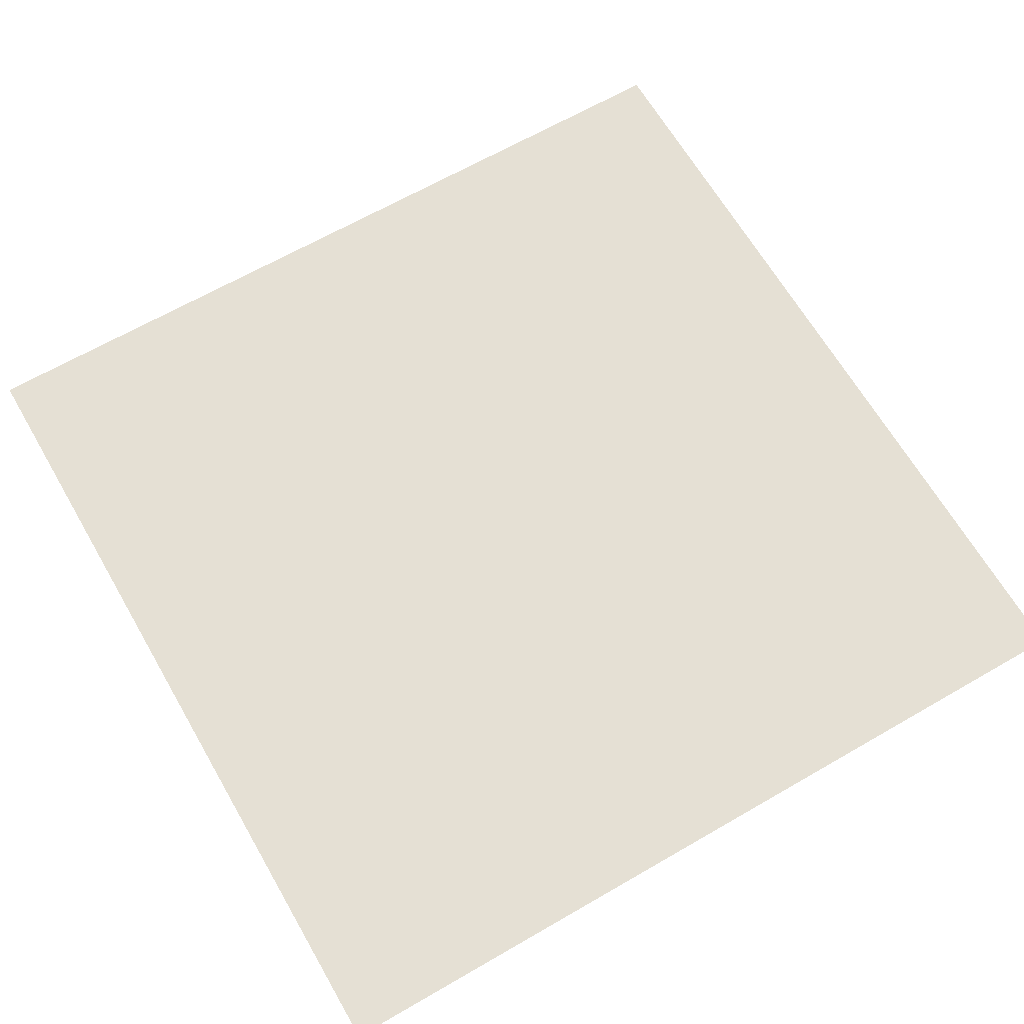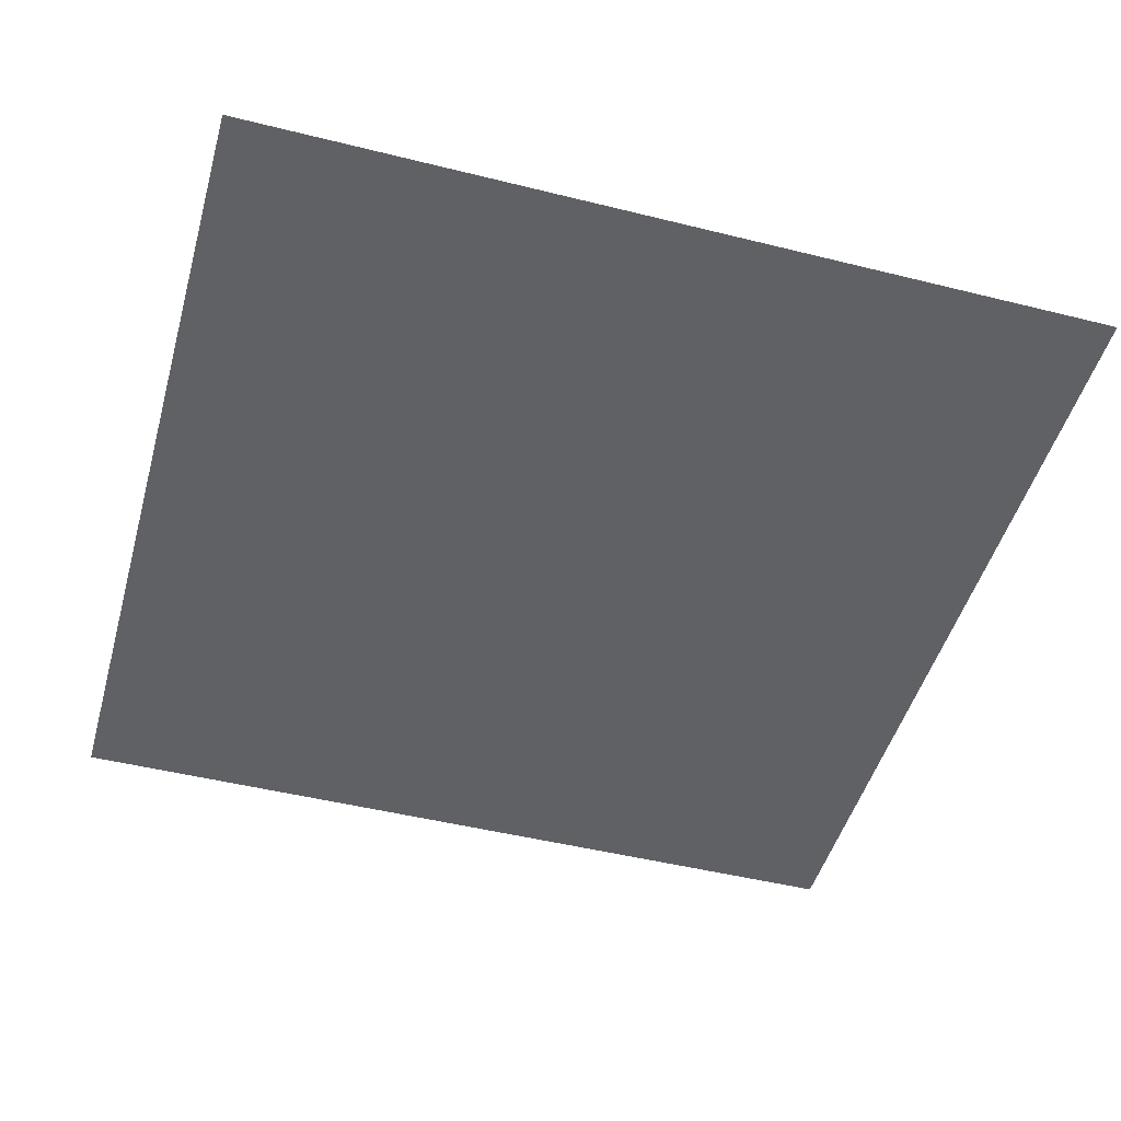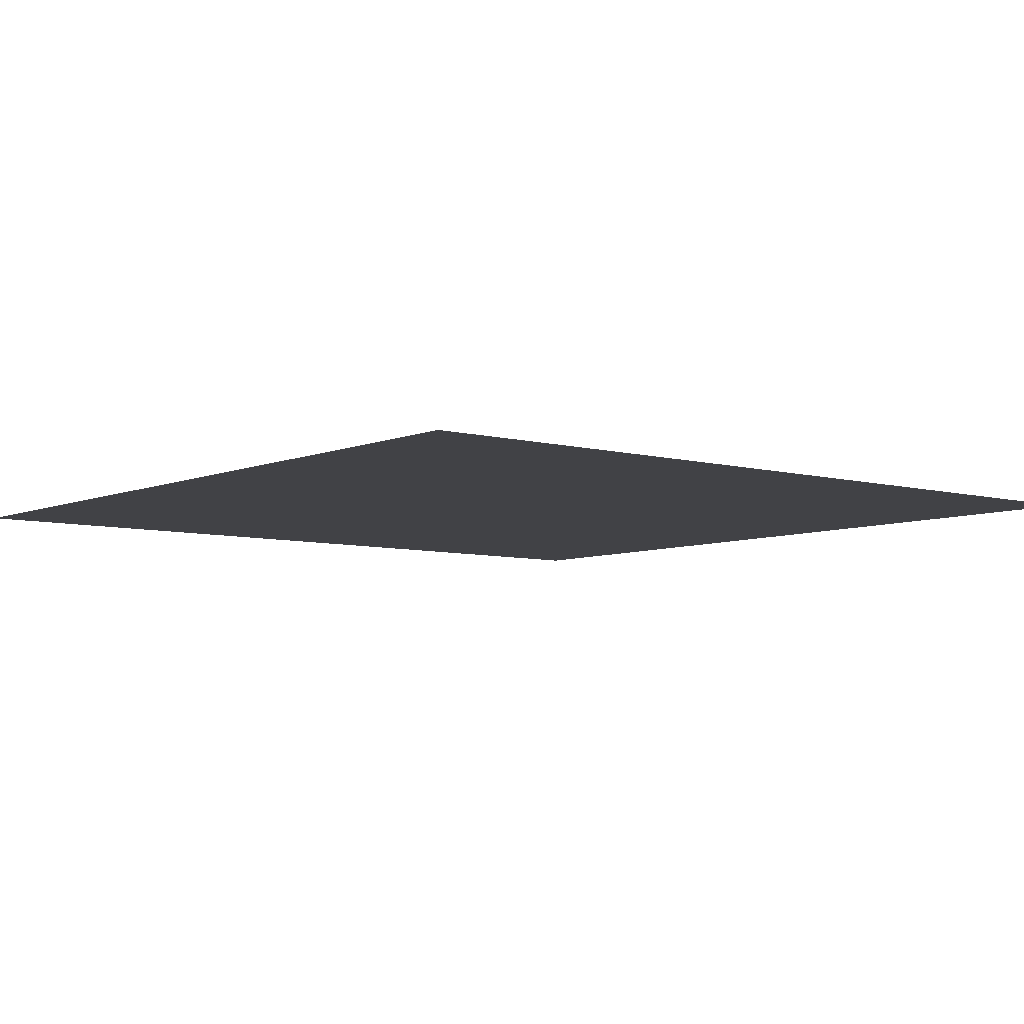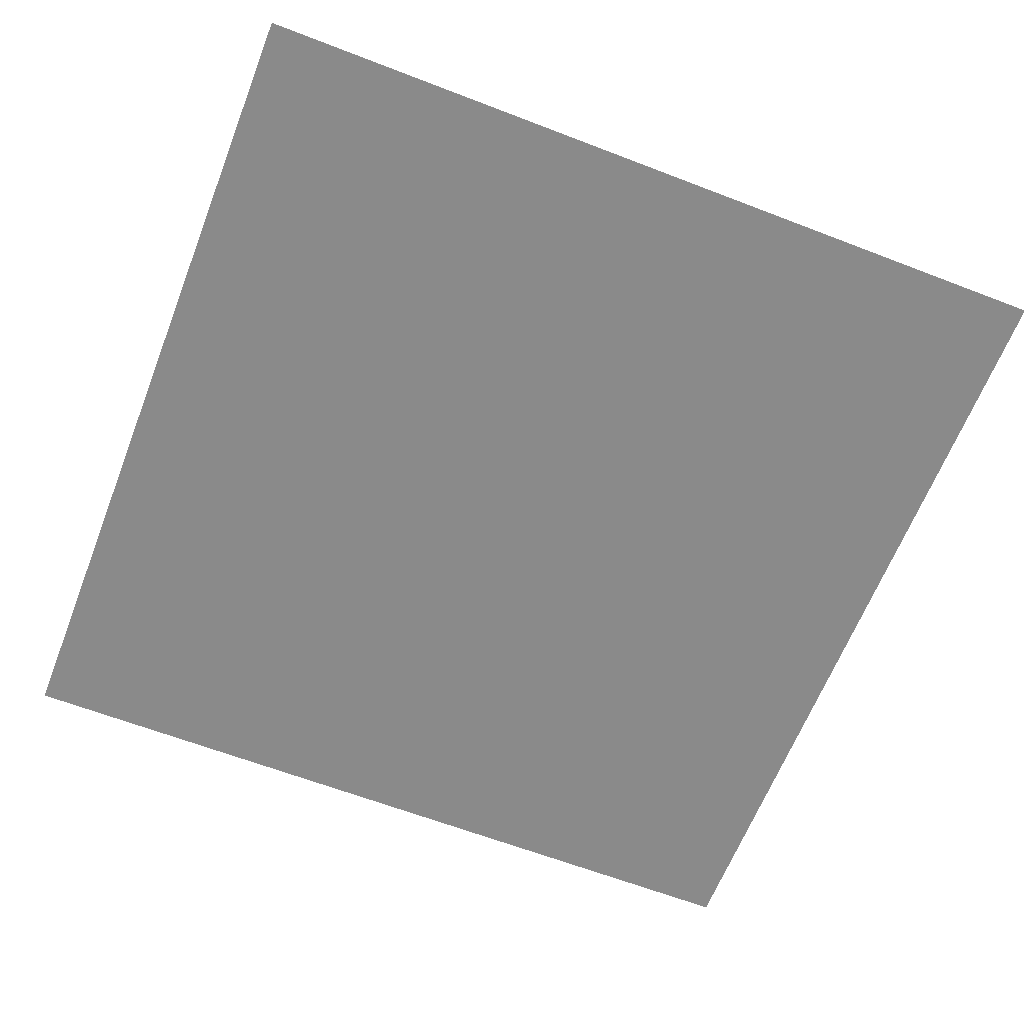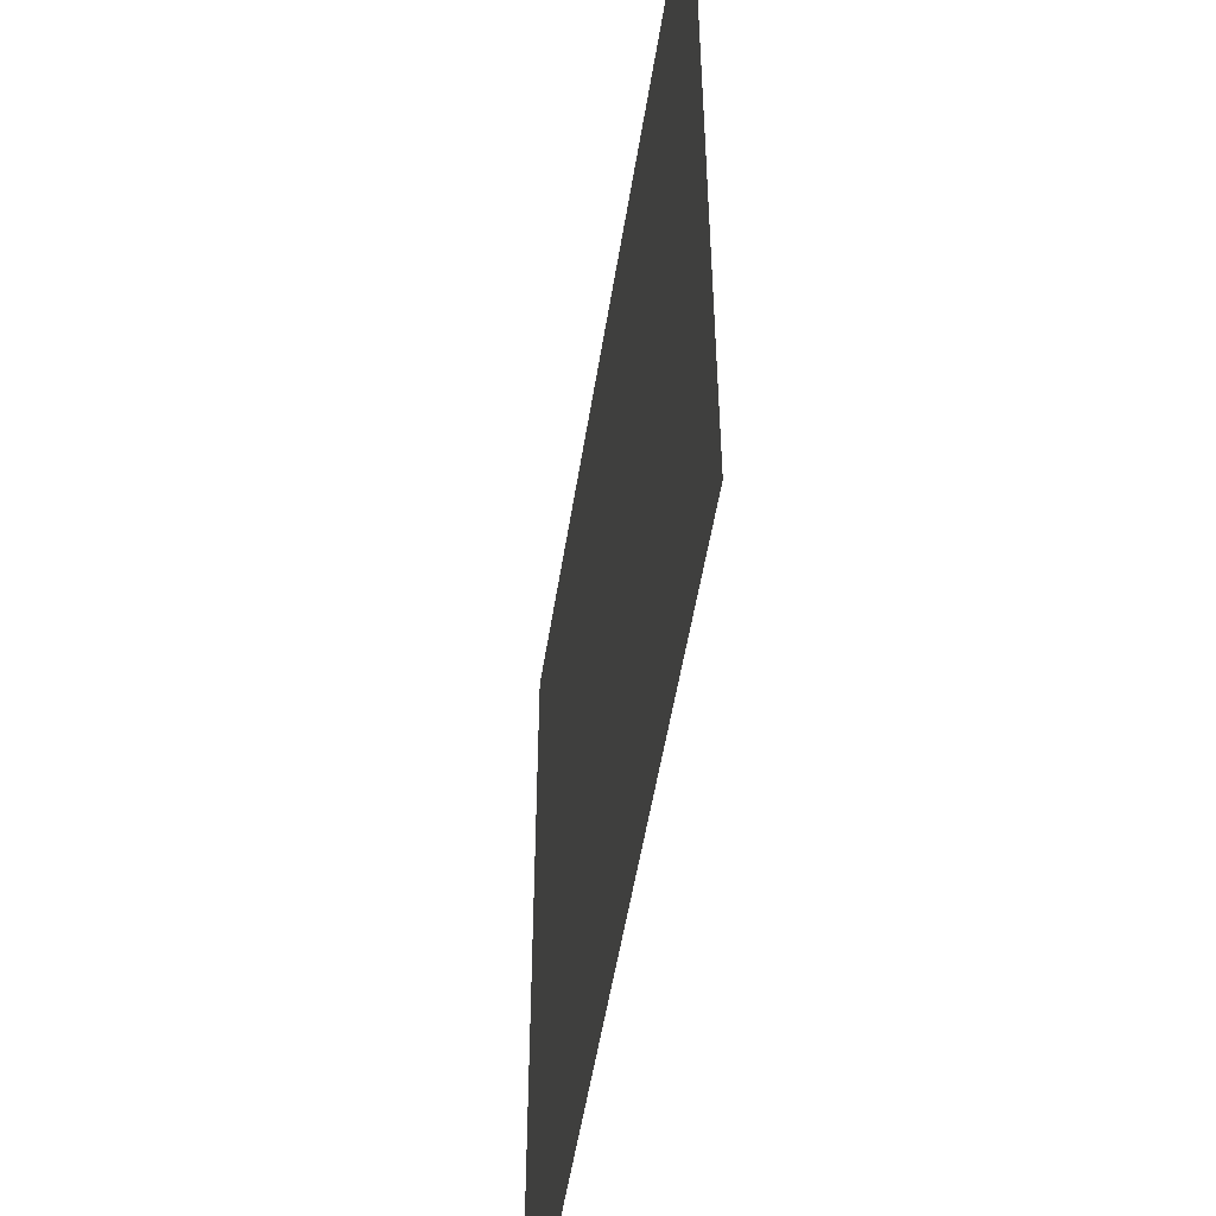
<metadata>
{"format":"obj","ext":"obj","renderer":"f3d","projection":"perspective","resolution":1024,"background":"white","views":[{"elev":65.8,"azim":-30.1,"up":"+Z"},{"elev":-48.0,"azim":-105.6,"up":"+Z"},{"elev":-6.6,"azim":50.9,"up":"+Z"},{"elev":-63.4,"azim":68.7,"up":"+Z"},{"elev":-52.4,"azim":-98.9,"up":"+Y"}]}
</metadata>
<code>
v -5 -5 0
v -4.5 -5 0
v -4 -5 0
v -3.5 -5 0
v -3 -5 0
v -2.5 -5 0
v -2 -5 0
v -1.5 -5 0
v -1 -5 0
v -0.5 -5 0
v 0 -5 0
v 0.5 -5 0
v 1 -5 0
v 1.5 -5 0
v 2 -5 0
v 2.5 -5 0
v 3 -5 0
v 3.5 -5 0
v 4 -5 0
v 4.5 -5 0
v -5 -4.5 0
v -4.5 -4.5 0
v -4 -4.5 0
v -3.5 -4.5 0
v -3 -4.5 0
v -2.5 -4.5 0
v -2 -4.5 0
v -1.5 -4.5 0
v -1 -4.5 0
v -0.5 -4.5 0
v 0 -4.5 0
v 0.5 -4.5 0
v 1 -4.5 0
v 1.5 -4.5 0
v 2 -4.5 0
v 2.5 -4.5 0
v 3 -4.5 0
v 3.5 -4.5 0
v 4 -4.5 0
v 4.5 -4.5 0
v -5 -4 0
v -4.5 -4 0
v -4 -4 0
v -3.5 -4 0
v -3 -4 0
v -2.5 -4 0
v -2 -4 0
v -1.5 -4 0
v -1 -4 0
v -0.5 -4 0
v 0 -4 0
v 0.5 -4 0
v 1 -4 0
v 1.5 -4 0
v 2 -4 0
v 2.5 -4 0
v 3 -4 0
v 3.5 -4 0
v 4 -4 0
v 4.5 -4 0
v -5 -3.5 0
v -4.5 -3.5 0
v -4 -3.5 0
v -3.5 -3.5 0
v -3 -3.5 0
v -2.5 -3.5 0
v -2 -3.5 0
v -1.5 -3.5 0
v -1 -3.5 0
v -0.5 -3.5 0
v 0 -3.5 0
v 0.5 -3.5 0
v 1 -3.5 0
v 1.5 -3.5 0
v 2 -3.5 0
v 2.5 -3.5 0
v 3 -3.5 0
v 3.5 -3.5 0
v 4 -3.5 0
v 4.5 -3.5 0
v -5 -3 0
v -4.5 -3 0
v -4 -3 0
v -3.5 -3 0
v -3 -3 0
v -2.5 -3 0
v -2 -3 0
v -1.5 -3 0
v -1 -3 0
v -0.5 -3 0
v 0 -3 0
v 0.5 -3 0
v 1 -3 0
v 1.5 -3 0
v 2 -3 0
v 2.5 -3 0
v 3 -3 0
v 3.5 -3 0
v 4 -3 0
v 4.5 -3 0
v -5 -2.5 0
v -4.5 -2.5 0
v -4 -2.5 0
v -3.5 -2.5 0
v -3 -2.5 0
v -2.5 -2.5 0
v -2 -2.5 0
v -1.5 -2.5 0
v -1 -2.5 0
v -0.5 -2.5 0
v 0 -2.5 0
v 0.5 -2.5 0
v 1 -2.5 0
v 1.5 -2.5 0
v 2 -2.5 0
v 2.5 -2.5 0
v 3 -2.5 0
v 3.5 -2.5 0
v 4 -2.5 0
v 4.5 -2.5 0
v -5 -2 0
v -4.5 -2 0
v -4 -2 0
v -3.5 -2 0
v -3 -2 0
v -2.5 -2 0
v -2 -2 0
v -1.5 -2 0
v -1 -2 0
v -0.5 -2 0
v 0 -2 0
v 0.5 -2 0
v 1 -2 0
v 1.5 -2 0
v 2 -2 0
v 2.5 -2 0
v 3 -2 0
v 3.5 -2 0
v 4 -2 0
v 4.5 -2 0
v -5 -1.5 0
v -4.5 -1.5 0
v -4 -1.5 0
v -3.5 -1.5 0
v -3 -1.5 0
v -2.5 -1.5 0
v -2 -1.5 0
v -1.5 -1.5 0
v -1 -1.5 0
v -0.5 -1.5 0
v 0 -1.5 0
v 0.5 -1.5 0
v 1 -1.5 0
v 1.5 -1.5 0
v 2 -1.5 0
v 2.5 -1.5 0
v 3 -1.5 0
v 3.5 -1.5 0
v 4 -1.5 0
v 4.5 -1.5 0
v -5 -1 0
v -4.5 -1 0
v -4 -1 0
v -3.5 -1 0
v -3 -1 0
v -2.5 -1 0
v -2 -1 0
v -1.5 -1 0
v -1 -1 0
v -0.5 -1 0
v 0 -1 0
v 0.5 -1 0
v 1 -1 0
v 1.5 -1 0
v 2 -1 0
v 2.5 -1 0
v 3 -1 0
v 3.5 -1 0
v 4 -1 0
v 4.5 -1 0
v -5 -0.5 0
v -4.5 -0.5 0
v -4 -0.5 0
v -3.5 -0.5 0
v -3 -0.5 0
v -2.5 -0.5 0
v -2 -0.5 0
v -1.5 -0.5 0
v -1 -0.5 0
v -0.5 -0.5 0
v 0 -0.5 0
v 0.5 -0.5 0
v 1 -0.5 0
v 1.5 -0.5 0
v 2 -0.5 0
v 2.5 -0.5 0
v 3 -0.5 0
v 3.5 -0.5 0
v 4 -0.5 0
v 4.5 -0.5 0
v -5 0 0
v -4.5 0 0
v -4 0 0
v -3.5 0 0
v -3 0 0
v -2.5 0 0
v -2 0 0
v -1.5 0 0
v -1 0 0
v -0.5 0 0
v 0 0 0
v 0.5 0 0
v 1 0 0
v 1.5 0 0
v 2 0 0
v 2.5 0 0
v 3 0 0
v 3.5 0 0
v 4 0 0
v 4.5 0 0
v -5 0.5 0
v -4.5 0.5 0
v -4 0.5 0
v -3.5 0.5 0
v -3 0.5 0
v -2.5 0.5 0
v -2 0.5 0
v -1.5 0.5 0
v -1 0.5 0
v -0.5 0.5 0
v 0 0.5 0
v 0.5 0.5 0
v 1 0.5 0
v 1.5 0.5 0
v 2 0.5 0
v 2.5 0.5 0
v 3 0.5 0
v 3.5 0.5 0
v 4 0.5 0
v 4.5 0.5 0
v -5 1 0
v -4.5 1 0
v -4 1 0
v -3.5 1 0
v -3 1 0
v -2.5 1 0
v -2 1 0
v -1.5 1 0
v -1 1 0
v -0.5 1 0
v 0 1 0
v 0.5 1 0
v 1 1 0
v 1.5 1 0
v 2 1 0
v 2.5 1 0
v 3 1 0
v 3.5 1 0
v 4 1 0
v 4.5 1 0
v -5 1.5 0
v -4.5 1.5 0
v -4 1.5 0
v -3.5 1.5 0
v -3 1.5 0
v -2.5 1.5 0
v -2 1.5 0
v -1.5 1.5 0
v -1 1.5 0
v -0.5 1.5 0
v 0 1.5 0
v 0.5 1.5 0
v 1 1.5 0
v 1.5 1.5 0
v 2 1.5 0
v 2.5 1.5 0
v 3 1.5 0
v 3.5 1.5 0
v 4 1.5 0
v 4.5 1.5 0
v -5 2 0
v -4.5 2 0
v -4 2 0
v -3.5 2 0
v -3 2 0
v -2.5 2 0
v -2 2 0
v -1.5 2 0
v -1 2 0
v -0.5 2 0
v 0 2 0
v 0.5 2 0
v 1 2 0
v 1.5 2 0
v 2 2 0
v 2.5 2 0
v 3 2 0
v 3.5 2 0
v 4 2 0
v 4.5 2 0
v -5 2.5 0
v -4.5 2.5 0
v -4 2.5 0
v -3.5 2.5 0
v -3 2.5 0
v -2.5 2.5 0
v -2 2.5 0
v -1.5 2.5 0
v -1 2.5 0
v -0.5 2.5 0
v 0 2.5 0
v 0.5 2.5 0
v 1 2.5 0
v 1.5 2.5 0
v 2 2.5 0
v 2.5 2.5 0
v 3 2.5 0
v 3.5 2.5 0
v 4 2.5 0
v 4.5 2.5 0
v -5 3 0
v -4.5 3 0
v -4 3 0
v -3.5 3 0
v -3 3 0
v -2.5 3 0
v -2 3 0
v -1.5 3 0
v -1 3 0
v -0.5 3 0
v 0 3 0
v 0.5 3 0
v 1 3 0
v 1.5 3 0
v 2 3 0
v 2.5 3 0
v 3 3 0
v 3.5 3 0
v 4 3 0
v 4.5 3 0
v -5 3.5 0
v -4.5 3.5 0
v -4 3.5 0
v -3.5 3.5 0
v -3 3.5 0
v -2.5 3.5 0
v -2 3.5 0
v -1.5 3.5 0
v -1 3.5 0
v -0.5 3.5 0
v 0 3.5 0
v 0.5 3.5 0
v 1 3.5 0
v 1.5 3.5 0
v 2 3.5 0
v 2.5 3.5 0
v 3 3.5 0
v 3.5 3.5 0
v 4 3.5 0
v 4.5 3.5 0
v -5 4 0
v -4.5 4 0
v -4 4 0
v -3.5 4 0
v -3 4 0
v -2.5 4 0
v -2 4 0
v -1.5 4 0
v -1 4 0
v -0.5 4 0
v 0 4 0
v 0.5 4 0
v 1 4 0
v 1.5 4 0
v 2 4 0
v 2.5 4 0
v 3 4 0
v 3.5 4 0
v 4 4 0
v 4.5 4 0
v -5 4.5 0
v -4.5 4.5 0
v -4 4.5 0
v -3.5 4.5 0
v -3 4.5 0
v -2.5 4.5 0
v -2 4.5 0
v -1.5 4.5 0
v -1 4.5 0
v -0.5 4.5 0
v 0 4.5 0
v 0.5 4.5 0
v 1 4.5 0
v 1.5 4.5 0
v 2 4.5 0
v 2.5 4.5 0
v 3 4.5 0
v 3.5 4.5 0
v 4 4.5 0
v 4.5 4.5 0
f 22 21 1 2
f 23 22 2 3
f 24 23 3 4
f 25 24 4 5
f 26 25 5 6
f 27 26 6 7
f 28 27 7 8
f 29 28 8 9
f 30 29 9 10
f 31 30 10 11
f 32 31 11 12
f 33 32 12 13
f 34 33 13 14
f 35 34 14 15
f 36 35 15 16
f 37 36 16 17
f 38 37 17 18
f 39 38 18 19
f 40 39 19 20
f 42 41 21 22
f 43 42 22 23
f 44 43 23 24
f 45 44 24 25
f 46 45 25 26
f 47 46 26 27
f 48 47 27 28
f 49 48 28 29
f 50 49 29 30
f 51 50 30 31
f 52 51 31 32
f 53 52 32 33
f 54 53 33 34
f 55 54 34 35
f 56 55 35 36
f 57 56 36 37
f 58 57 37 38
f 59 58 38 39
f 60 59 39 40
f 62 61 41 42
f 63 62 42 43
f 64 63 43 44
f 65 64 44 45
f 66 65 45 46
f 67 66 46 47
f 68 67 47 48
f 69 68 48 49
f 70 69 49 50
f 71 70 50 51
f 72 71 51 52
f 73 72 52 53
f 74 73 53 54
f 75 74 54 55
f 76 75 55 56
f 77 76 56 57
f 78 77 57 58
f 79 78 58 59
f 80 79 59 60
f 82 81 61 62
f 83 82 62 63
f 84 83 63 64
f 85 84 64 65
f 86 85 65 66
f 87 86 66 67
f 88 87 67 68
f 89 88 68 69
f 90 89 69 70
f 91 90 70 71
f 92 91 71 72
f 93 92 72 73
f 94 93 73 74
f 95 94 74 75
f 96 95 75 76
f 97 96 76 77
f 98 97 77 78
f 99 98 78 79
f 100 99 79 80
f 102 101 81 82
f 103 102 82 83
f 104 103 83 84
f 105 104 84 85
f 106 105 85 86
f 107 106 86 87
f 108 107 87 88
f 109 108 88 89
f 110 109 89 90
f 111 110 90 91
f 112 111 91 92
f 113 112 92 93
f 114 113 93 94
f 115 114 94 95
f 116 115 95 96
f 117 116 96 97
f 118 117 97 98
f 119 118 98 99
f 120 119 99 100
f 122 121 101 102
f 123 122 102 103
f 124 123 103 104
f 125 124 104 105
f 126 125 105 106
f 127 126 106 107
f 128 127 107 108
f 129 128 108 109
f 130 129 109 110
f 131 130 110 111
f 132 131 111 112
f 133 132 112 113
f 134 133 113 114
f 135 134 114 115
f 136 135 115 116
f 137 136 116 117
f 138 137 117 118
f 139 138 118 119
f 140 139 119 120
f 142 141 121 122
f 143 142 122 123
f 144 143 123 124
f 145 144 124 125
f 146 145 125 126
f 147 146 126 127
f 148 147 127 128
f 149 148 128 129
f 150 149 129 130
f 151 150 130 131
f 152 151 131 132
f 153 152 132 133
f 154 153 133 134
f 155 154 134 135
f 156 155 135 136
f 157 156 136 137
f 158 157 137 138
f 159 158 138 139
f 160 159 139 140
f 162 161 141 142
f 163 162 142 143
f 164 163 143 144
f 165 164 144 145
f 166 165 145 146
f 167 166 146 147
f 168 167 147 148
f 169 168 148 149
f 170 169 149 150
f 171 170 150 151
f 172 171 151 152
f 173 172 152 153
f 174 173 153 154
f 175 174 154 155
f 176 175 155 156
f 177 176 156 157
f 178 177 157 158
f 179 178 158 159
f 180 179 159 160
f 182 181 161 162
f 183 182 162 163
f 184 183 163 164
f 185 184 164 165
f 186 185 165 166
f 187 186 166 167
f 188 187 167 168
f 189 188 168 169
f 190 189 169 170
f 191 190 170 171
f 192 191 171 172
f 193 192 172 173
f 194 193 173 174
f 195 194 174 175
f 196 195 175 176
f 197 196 176 177
f 198 197 177 178
f 199 198 178 179
f 200 199 179 180
f 202 201 181 182
f 203 202 182 183
f 204 203 183 184
f 205 204 184 185
f 206 205 185 186
f 207 206 186 187
f 208 207 187 188
f 209 208 188 189
f 210 209 189 190
f 211 210 190 191
f 212 211 191 192
f 213 212 192 193
f 214 213 193 194
f 215 214 194 195
f 216 215 195 196
f 217 216 196 197
f 218 217 197 198
f 219 218 198 199
f 220 219 199 200
f 222 221 201 202
f 223 222 202 203
f 224 223 203 204
f 225 224 204 205
f 226 225 205 206
f 227 226 206 207
f 228 227 207 208
f 229 228 208 209
f 230 229 209 210
f 231 230 210 211
f 232 231 211 212
f 233 232 212 213
f 234 233 213 214
f 235 234 214 215
f 236 235 215 216
f 237 236 216 217
f 238 237 217 218
f 239 238 218 219
f 240 239 219 220
f 242 241 221 222
f 243 242 222 223
f 244 243 223 224
f 245 244 224 225
f 246 245 225 226
f 247 246 226 227
f 248 247 227 228
f 249 248 228 229
f 250 249 229 230
f 251 250 230 231
f 252 251 231 232
f 253 252 232 233
f 254 253 233 234
f 255 254 234 235
f 256 255 235 236
f 257 256 236 237
f 258 257 237 238
f 259 258 238 239
f 260 259 239 240
f 262 261 241 242
f 263 262 242 243
f 264 263 243 244
f 265 264 244 245
f 266 265 245 246
f 267 266 246 247
f 268 267 247 248
f 269 268 248 249
f 270 269 249 250
f 271 270 250 251
f 272 271 251 252
f 273 272 252 253
f 274 273 253 254
f 275 274 254 255
f 276 275 255 256
f 277 276 256 257
f 278 277 257 258
f 279 278 258 259
f 280 279 259 260
f 282 281 261 262
f 283 282 262 263
f 284 283 263 264
f 285 284 264 265
f 286 285 265 266
f 287 286 266 267
f 288 287 267 268
f 289 288 268 269
f 290 289 269 270
f 291 290 270 271
f 292 291 271 272
f 293 292 272 273
f 294 293 273 274
f 295 294 274 275
f 296 295 275 276
f 297 296 276 277
f 298 297 277 278
f 299 298 278 279
f 300 299 279 280
f 302 301 281 282
f 303 302 282 283
f 304 303 283 284
f 305 304 284 285
f 306 305 285 286
f 307 306 286 287
f 308 307 287 288
f 309 308 288 289
f 310 309 289 290
f 311 310 290 291
f 312 311 291 292
f 313 312 292 293
f 314 313 293 294
f 315 314 294 295
f 316 315 295 296
f 317 316 296 297
f 318 317 297 298
f 319 318 298 299
f 320 319 299 300
f 322 321 301 302
f 323 322 302 303
f 324 323 303 304
f 325 324 304 305
f 326 325 305 306
f 327 326 306 307
f 328 327 307 308
f 329 328 308 309
f 330 329 309 310
f 331 330 310 311
f 332 331 311 312
f 333 332 312 313
f 334 333 313 314
f 335 334 314 315
f 336 335 315 316
f 337 336 316 317
f 338 337 317 318
f 339 338 318 319
f 340 339 319 320
f 342 341 321 322
f 343 342 322 323
f 344 343 323 324
f 345 344 324 325
f 346 345 325 326
f 347 346 326 327
f 348 347 327 328
f 349 348 328 329
f 350 349 329 330
f 351 350 330 331
f 352 351 331 332
f 353 352 332 333
f 354 353 333 334
f 355 354 334 335
f 356 355 335 336
f 357 356 336 337
f 358 357 337 338
f 359 358 338 339
f 360 359 339 340
f 362 361 341 342
f 363 362 342 343
f 364 363 343 344
f 365 364 344 345
f 366 365 345 346
f 367 366 346 347
f 368 367 347 348
f 369 368 348 349
f 370 369 349 350
f 371 370 350 351
f 372 371 351 352
f 373 372 352 353
f 374 373 353 354
f 375 374 354 355
f 376 375 355 356
f 377 376 356 357
f 378 377 357 358
f 379 378 358 359
f 380 379 359 360
f 382 381 361 362
f 383 382 362 363
f 384 383 363 364
f 385 384 364 365
f 386 385 365 366
f 387 386 366 367
f 388 387 367 368
f 389 388 368 369
f 390 389 369 370
f 391 390 370 371
f 392 391 371 372
f 393 392 372 373
f 394 393 373 374
f 395 394 374 375
f 396 395 375 376
f 397 396 376 377
f 398 397 377 378
f 399 398 378 379
f 400 399 379 380

</code>
